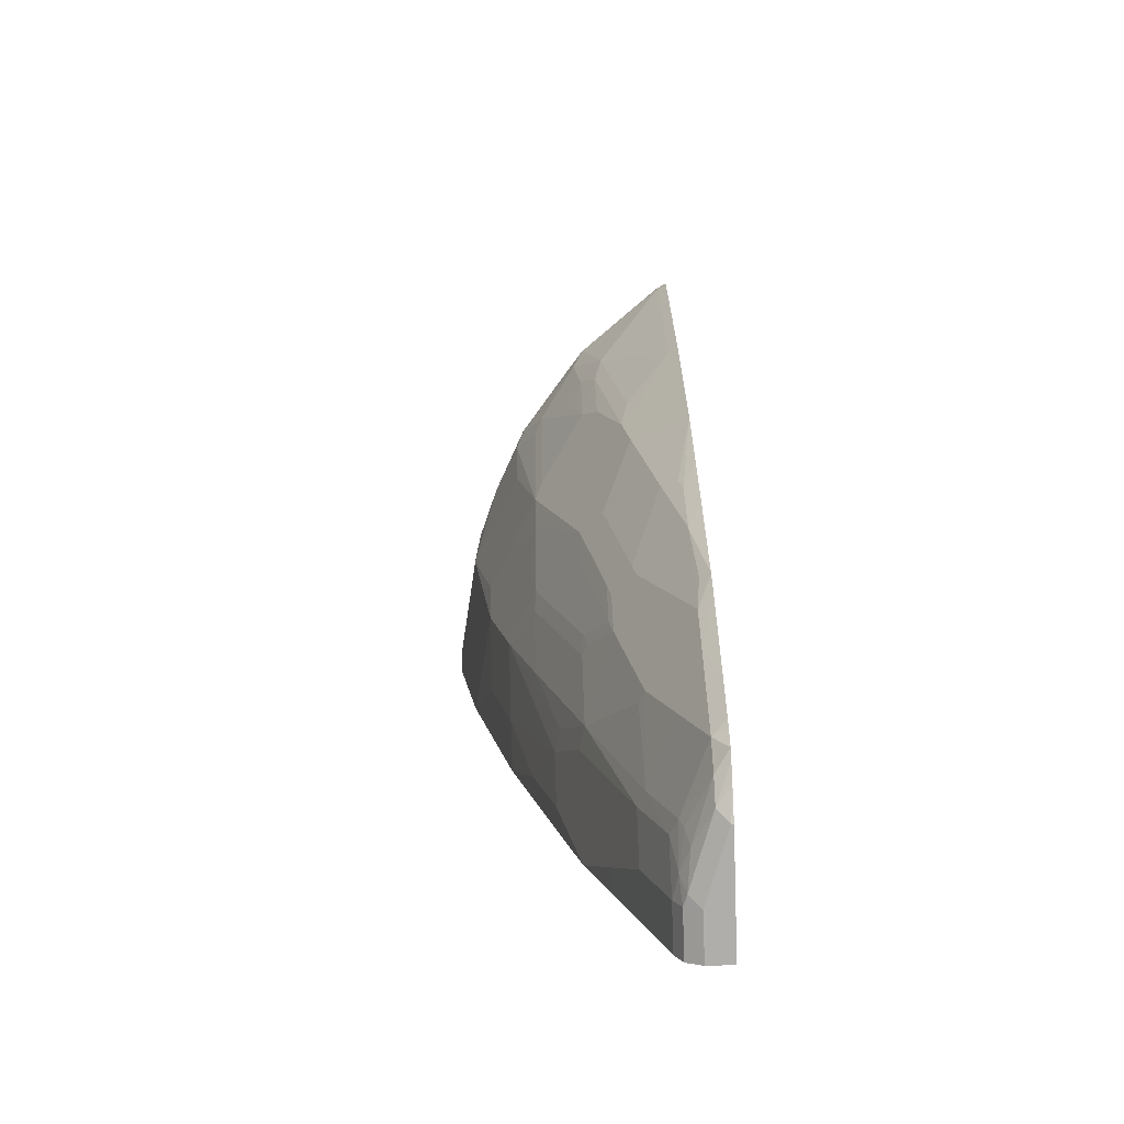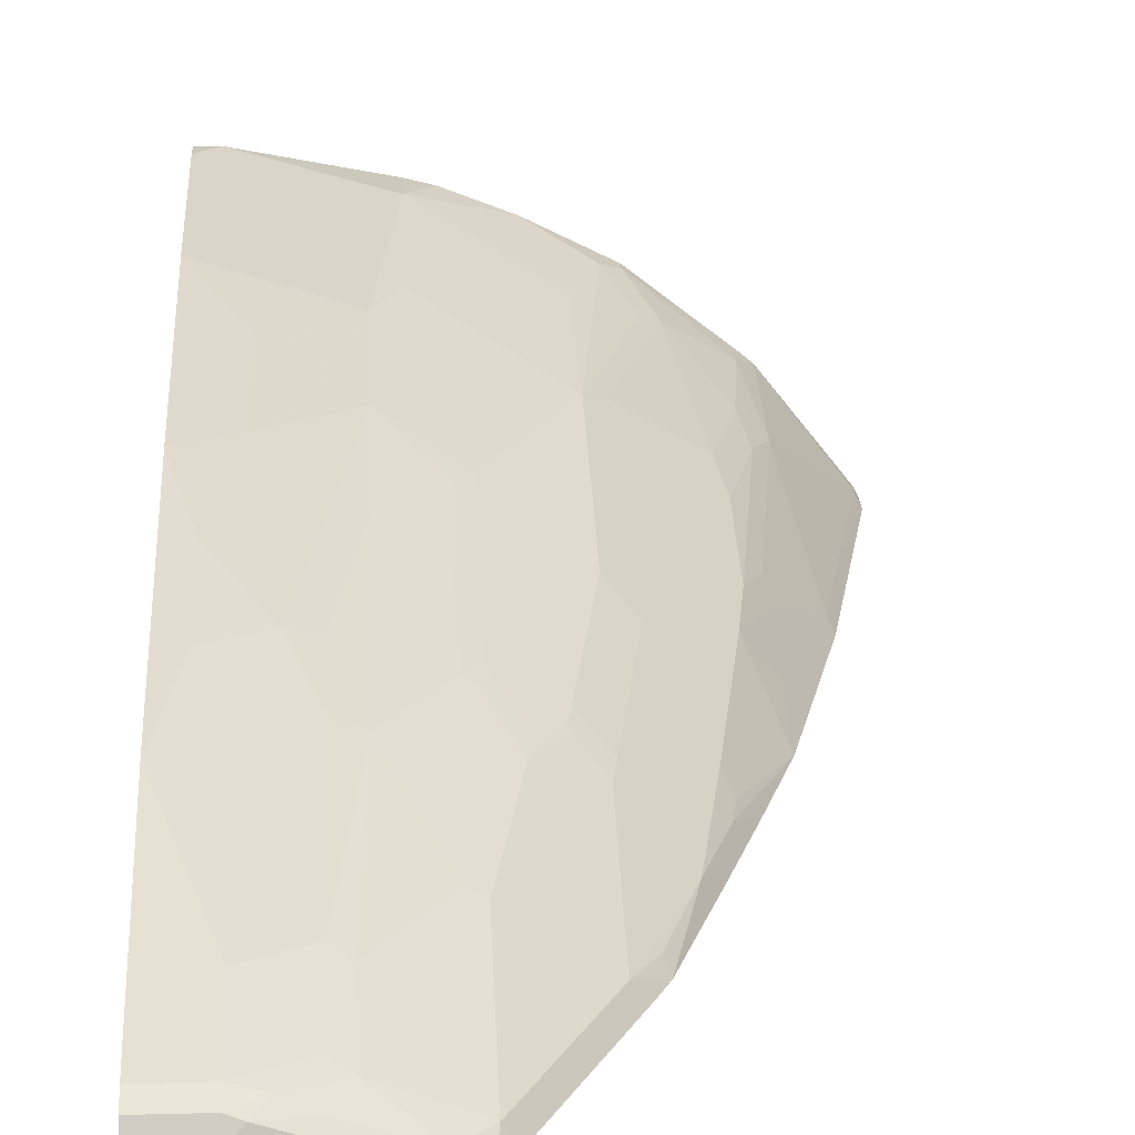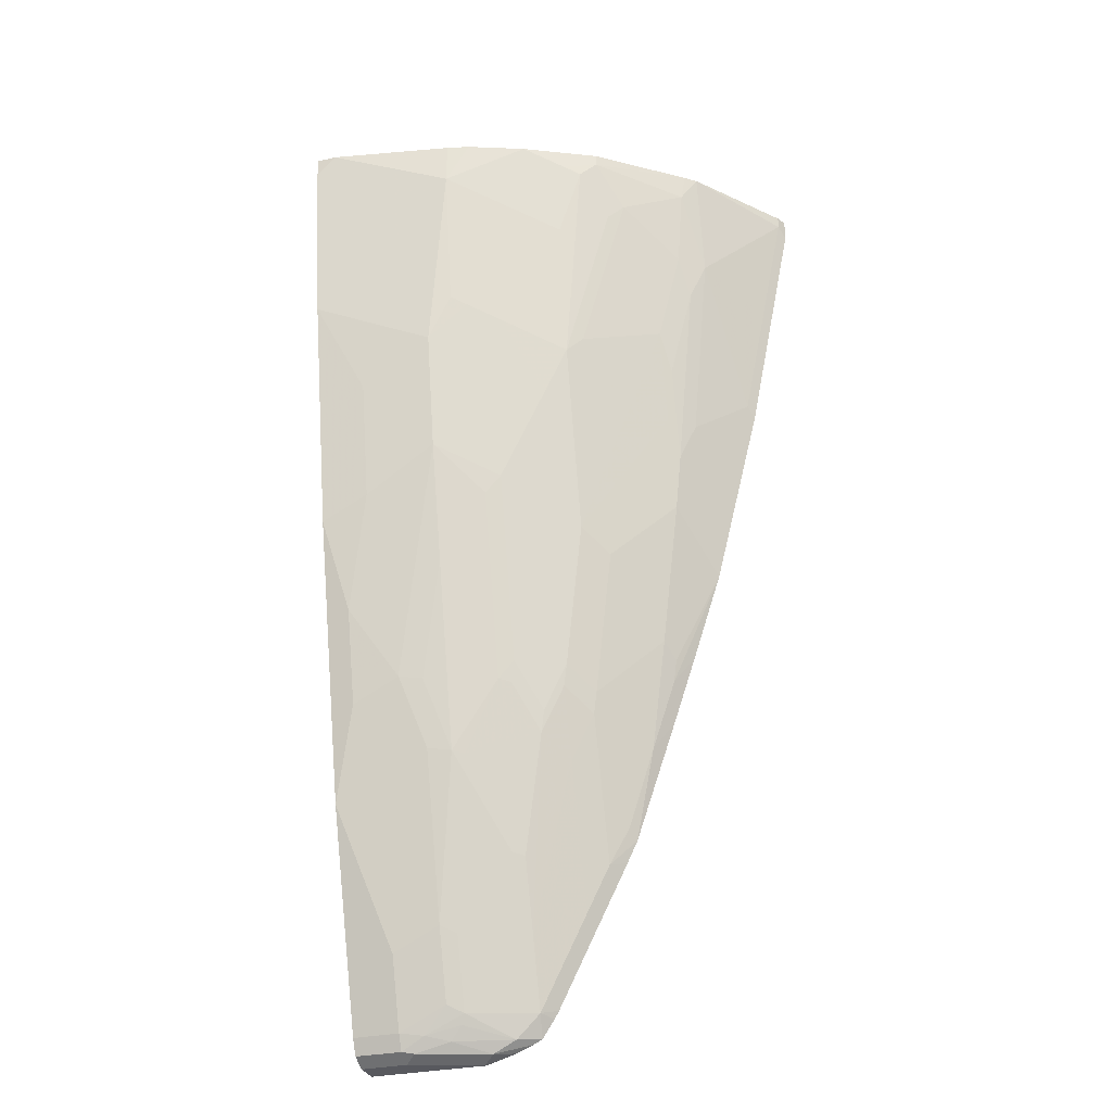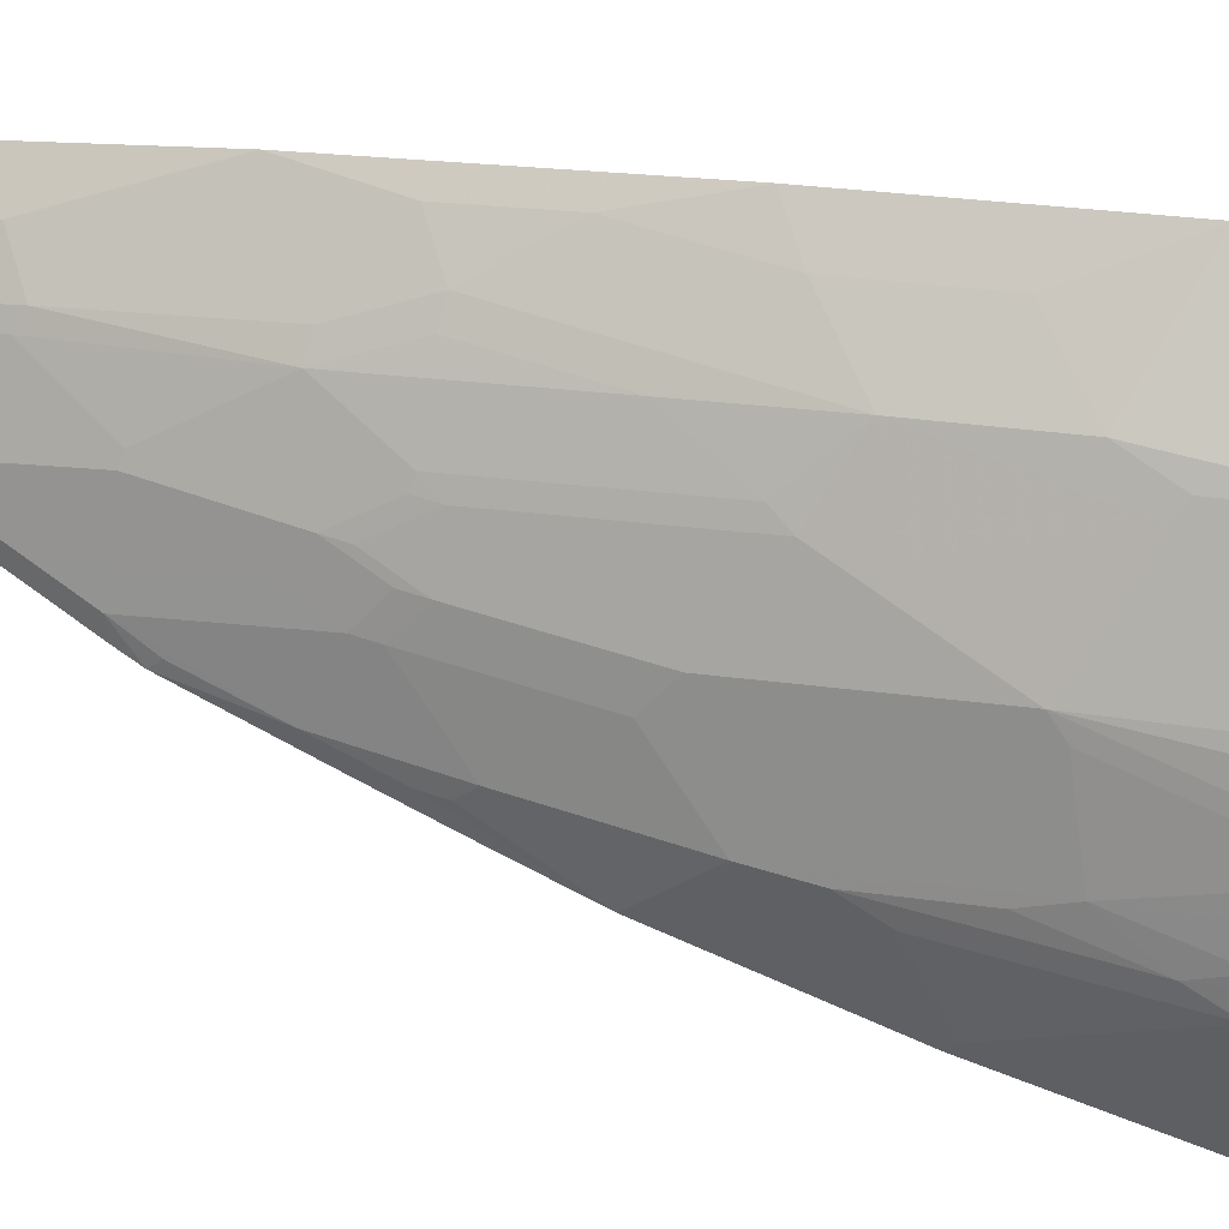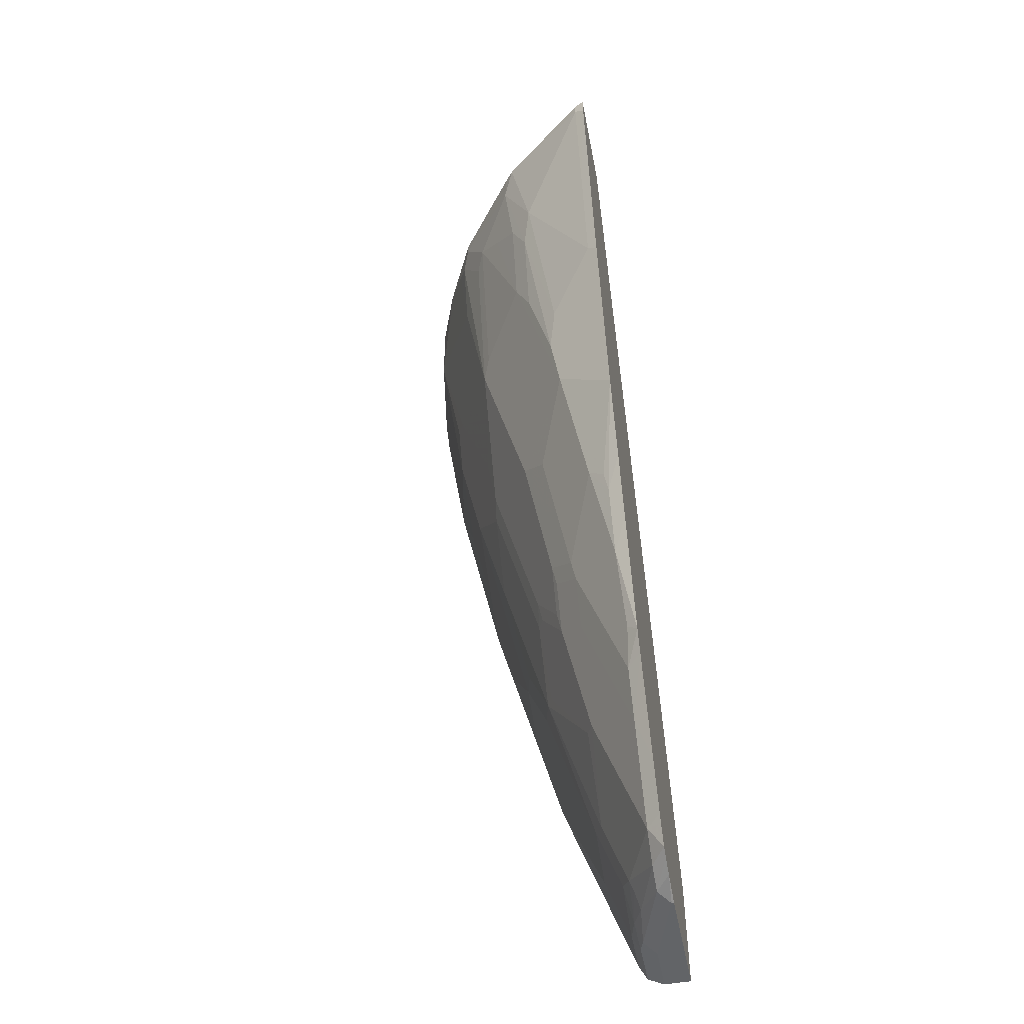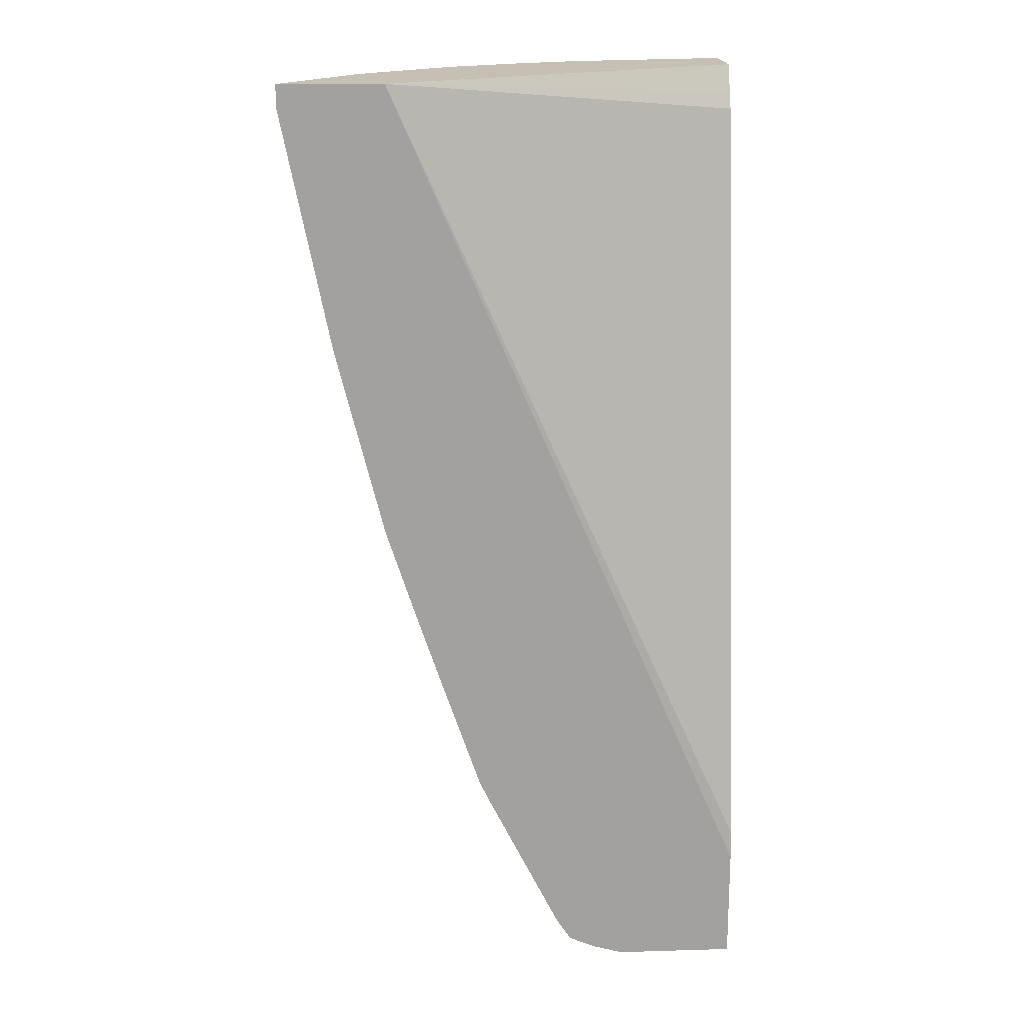
<metadata>
{"format":"obj","ext":"obj","renderer":"f3d","projection":"perspective","resolution":1024,"background":"white","views":[{"elev":-77.7,"azim":92.1,"up":"+Y"},{"elev":20.9,"azim":-2.9,"up":"+Z"},{"elev":-30.4,"azim":18.1,"up":"+Y"},{"elev":76.3,"azim":99.2,"up":"+Z"},{"elev":-51.1,"azim":101.0,"up":"+Y"},{"elev":18.1,"azim":176.7,"up":"+Y"}]}
</metadata>
<code>
v 6.642e-05 -0.7934 0.3606
v 0.08624 -0.7934 0.3606
v 6.642e-05 -0.7934 0.3795
v 6.642e-05 -0.7103 0.3606
v 0.1083 -0.7871 0.3606
v 0.08624 -0.7934 0.3622
v 0.03451 -0.7934 0.3795
v 0.01726 -0.7876 0.391
v 6.642e-05 -0.7875 0.391
v 6.642e-05 -0.6899 0.3622
v 0.262 -0.1062 0.3606
v 0.09489 -0.789 0.3708
v 0.1208 -0.782 0.3606
v 0.04312 -0.789 0.3881
v 0.03451 -0.7876 0.391
v 6.642e-05 -0.7761 0.3967
v 6.642e-05 -0.138 0.4829
v 6.642e-05 -0.1265 0.4887
v 6.642e-05 -0.1062 0.4988
v 0.3371 -0.1062 0.3606
v 0.1275 -0.7786 0.3606
v 0.1121 -0.7804 0.3708
v 0.06902 -0.7819 0.3852
v 0.05177 -0.7783 0.3924
v 0.03451 -0.7761 0.3967
v 6.642e-05 -0.6727 0.4312
v 6.642e-05 -0.1062 0.5519
v 0.3334 -0.1062 0.368
v 0.3371 -0.1224 0.3606
v 0.1364 -0.7652 0.3606
v 0.1294 -0.7632 0.3708
v 0.0805 -0.7646 0.391
v 0.07763 -0.7718 0.3881
v 0.06902 -0.7589 0.3967
v 0.03451 -0.7244 0.414
v 0.01726 -0.6727 0.4312
v 6.642e-05 -0.6209 0.4484
v 0.01452 -0.1062 0.5519
v 6.642e-05 -0.1208 0.5519
v 0.286 -0.1062 0.4285
v 0.3334 -0.115 0.368
v 0.3026 -0.2948 0.3606
v 0.3162 -0.2013 0.368
v 0.1396 -0.7596 0.3606
v 0.1294 -0.7115 0.3881
v 0.1568 -0.7252 0.3606
v 0.1639 -0.6942 0.3708
v 0.0805 -0.7129 0.4082
v 0.06902 -0.7071 0.414
v 0.03451 -0.6036 0.4484
v 0.01726 -0.5519 0.4657
v 6.642e-05 -0.5519 0.4657
v 0.1035 -0.138 0.5347
v 0.1035 -0.1062 0.5347
v 0.01726 -0.2243 0.5347
v 6.642e-05 -0.2415 0.5347
v 0.2811 -0.1062 0.4346
v 0.2817 -0.184 0.4197
v 0.2854 -0.3639 0.3606
v 0.299 -0.2875 0.368
v 0.2702 -0.3852 0.3737
v 0.1294 -0.6597 0.4053
v 0.1639 -0.5907 0.4053
v 0.1466 -0.5734 0.4226
v 0.1913 -0.6562 0.3606
v 0.1811 -0.6597 0.3708
v 0.1208 -0.6575 0.4096
v 0.08624 -0.5886 0.4441
v 0.06902 -0.5864 0.4484
v 0.05177 -0.5346 0.4657
v 0.01726 -0.4829 0.4829
v 6.642e-05 -0.414 0.5002
v 0.115 -0.1438 0.5289
v 0.1667 -0.1093 0.5117
v 0.1607 -0.1062 0.5147
v 0.1201 -0.1062 0.5305
v 0.08624 -0.276 0.5174
v 0.1035 -0.2415 0.5174
v 0.115 -0.2473 0.5117
v 0.03451 -0.3105 0.5174
v 0.2732 -0.1062 0.4412
v 0.2702 -0.1265 0.4427
v 0.2702 -0.2128 0.4254
v 0.2644 -0.322 0.4025
v 0.2681 -0.4328 0.3606
v 0.2702 -0.3335 0.391
v 0.2472 -0.391 0.4025
v 0.2644 -0.4255 0.368
v 0.09489 -0.5907 0.4398
v 0.1811 -0.5562 0.4053
v 0.1639 -0.5389 0.4226
v 0.1495 -0.5576 0.4254
v 0.1294 -0.5389 0.4398
v 0.138 -0.5713 0.4269
v 0.1991 -0.6397 0.3606
v 0.1955 -0.6324 0.368
v 0.2156 -0.5734 0.3708
v 0.23 -0.4944 0.3852
v 0.1208 -0.5368 0.4441
v 0.1208 -0.3989 0.4786
v 0.08624 -0.4506 0.4786
v 0.06902 -0.5368 0.4614
v 0.06902 -0.4485 0.4829
v 0.03451 -0.3967 0.5002
v 0.138 -0.1553 0.5174
v 0.1897 -0.1208 0.5002
v 0.2042 -0.1062 0.4929
v 0.1667 -0.1062 0.5117
v 0.08624 -0.3622 0.5002
v 0.138 -0.345 0.4829
v 0.1667 -0.3162 0.4772
v 0.138 -0.2587 0.5002
v 0.2127 -0.1062 0.4887
v 0.2127 -0.115 0.4887
v 0.23 -0.1495 0.4714
v 0.2472 -0.1668 0.4542
v 0.2644 -0.184 0.4369
v 0.2472 -0.253 0.4369
v 0.253 -0.2817 0.4254
v 0.253 -0.3507 0.4082
v 0.2357 -0.5059 0.3737
v 0.2328 -0.5217 0.3708
v 0.2466 -0.4992 0.3606
v 0.2472 -0.322 0.4197
v 0.184 -0.4197 0.4427
v 0.2127 -0.4255 0.4197
v 0.184 -0.5404 0.4082
v 0.1667 -0.5231 0.4254
v 0.1667 -0.4542 0.4427
v 0.1322 -0.5231 0.4427
v 0.2293 -0.5509 0.3606
v 0.1322 -0.3852 0.4772
v 0.184 -0.1783 0.4944
v 0.2012 -0.1265 0.4944
v 0.184 -0.2817 0.4772
v 0.2184 -0.161 0.4772
v 0.1955 -0.2702 0.4714
v 0.2127 -0.2875 0.4542
v 0.2012 -0.437 0.4254
f 68 99 100
f 74 107 108
f 74 106 107
f 73 105 74
f 73 79 105
f 68 101 102
f 70 104 71
f 70 103 104
f 70 102 103
f 68 100 101
f 68 102 70
f 74 108 75
f 71 104 72
f 68 70 69
f 81 114 82
f 77 79 78
f 82 117 83
f 83 118 119
f 68 89 99
f 82 116 117
f 82 115 116
f 82 114 115
f 74 105 106
f 81 113 114
f 79 112 105
f 79 111 112
f 79 110 111
f 77 109 79
f 77 104 109
f 77 80 104
f 79 109 110
f 67 89 68
f 58 82 83
f 66 97 98
f 53 78 79
f 83 119 120
f 53 79 73
f 55 56 77
f 56 80 77
f 56 72 104
f 56 104 80
f 57 81 82
f 57 82 58
f 58 83 84
f 58 84 60
f 59 61 85
f 60 84 86
f 60 86 61
f 61 87 88
f 61 88 85
f 61 86 87
f 66 96 97
f 66 95 96
f 65 95 66
f 64 94 89
f 64 99 94
f 64 93 99
f 66 98 90
f 64 130 93
f 64 128 92
f 64 91 128
f 63 91 64
f 63 90 91
f 62 89 67
f 62 64 89
f 64 92 130
f 83 120 84
f 116 118 117
f 84 120 86
f 106 114 107
f 106 133 134
f 107 114 113
f 109 132 110
f 110 132 111
f 111 135 112
f 111 132 125
f 111 125 135
f 114 134 136
f 114 136 115
f 115 136 135
f 115 135 137
f 115 137 118
f 115 118 116
f 106 134 114
f 118 137 135
f 118 138 125
f 118 125 124
f 118 124 120
f 118 120 119
f 125 132 129
f 125 128 127
f 125 127 139
f 125 139 126
f 125 138 135
f 126 139 127
f 129 132 130
f 133 135 134
f 134 135 136
f 53 77 78
f 118 135 138
f 105 135 133
f 105 112 135
f 105 133 106
f 85 121 122
f 85 122 123
f 85 88 121
f 86 120 87
f 87 120 124
f 87 125 126
f 87 126 127
f 87 127 98
f 87 98 121
f 87 121 88
f 89 94 99
f 90 127 128
f 90 128 91
f 90 98 127
f 92 128 125
f 92 125 129
f 92 129 130
f 103 109 104
f 102 109 103
f 101 109 102
f 100 109 101
f 100 132 109
f 99 132 100
f 83 117 118
f 99 130 132
f 97 122 98
f 97 123 122
f 97 131 123
f 95 97 96
f 95 131 97
f 93 130 99
f 98 122 121
f 53 55 77
f 87 124 125
f 53 75 76
f 3 7 15
f 3 15 8
f 3 8 9
f 4 10 11
f 5 12 6
f 5 13 12
f 6 12 7
f 7 12 14
f 7 14 15
f 8 15 25
f 8 25 16
f 8 16 9
f 10 17 11
f 11 17 18
f 2 5 6
f 11 18 19
f 11 27 38
f 11 38 54
f 11 54 76
f 11 76 75
f 11 75 108
f 11 108 107
f 11 107 113
f 11 113 81
f 11 81 57
f 11 57 40
f 11 40 28
f 11 28 20
f 12 13 21
f 12 21 22
f 11 19 27
f 1 5 2
f 1 13 5
f 1 21 13
f 53 76 54
f 1 6 7
f 1 7 3
f 1 3 9
f 1 9 16
f 1 16 26
f 1 26 37
f 1 37 52
f 1 52 72
f 1 72 56
f 1 56 39
f 1 39 27
f 1 27 19
f 1 19 18
f 1 18 17
f 1 17 10
f 1 10 4
f 1 30 21
f 1 44 30
f 1 46 44
f 1 65 46
f 1 95 65
f 1 131 95
f 12 22 23
f 1 123 131
f 1 59 85
f 1 42 59
f 1 29 42
f 1 20 29
f 1 11 20
f 1 4 11
f 1 85 123
f 12 23 14
f 1 2 6
f 14 24 15
f 36 50 51
f 36 51 37
f 37 51 52
f 38 53 54
f 38 39 55
f 38 55 53
f 39 56 55
f 40 57 41
f 41 57 58
f 41 58 43
f 42 60 61
f 42 61 59
f 45 62 48
f 45 63 64
f 45 64 62
f 46 65 47
f 47 65 66
f 14 23 24
f 53 74 75
f 53 73 74
f 51 72 52
f 51 71 72
f 51 70 71
f 35 50 36
f 50 70 51
f 49 68 69
f 48 68 49
f 48 67 68
f 48 62 67
f 47 90 63
f 47 66 90
f 50 69 70
f 35 69 50
f 43 58 60
f 34 49 35
f 16 25 35
f 35 49 69
f 16 35 36
f 16 36 26
f 20 28 41
f 20 41 29
f 21 30 31
f 21 31 22
f 22 31 32
f 22 33 23
f 23 33 24
f 24 33 32
f 24 32 34
f 24 34 25
f 25 34 35
f 22 32 33
f 27 39 38
f 34 48 49
f 32 48 34
f 26 36 37
f 31 47 63
f 31 46 47
f 31 44 46
f 31 48 32
f 31 63 45
f 30 44 31
f 31 45 48
f 28 40 41
f 29 41 43
f 15 24 25
f 29 60 42
f 29 43 60

</code>
